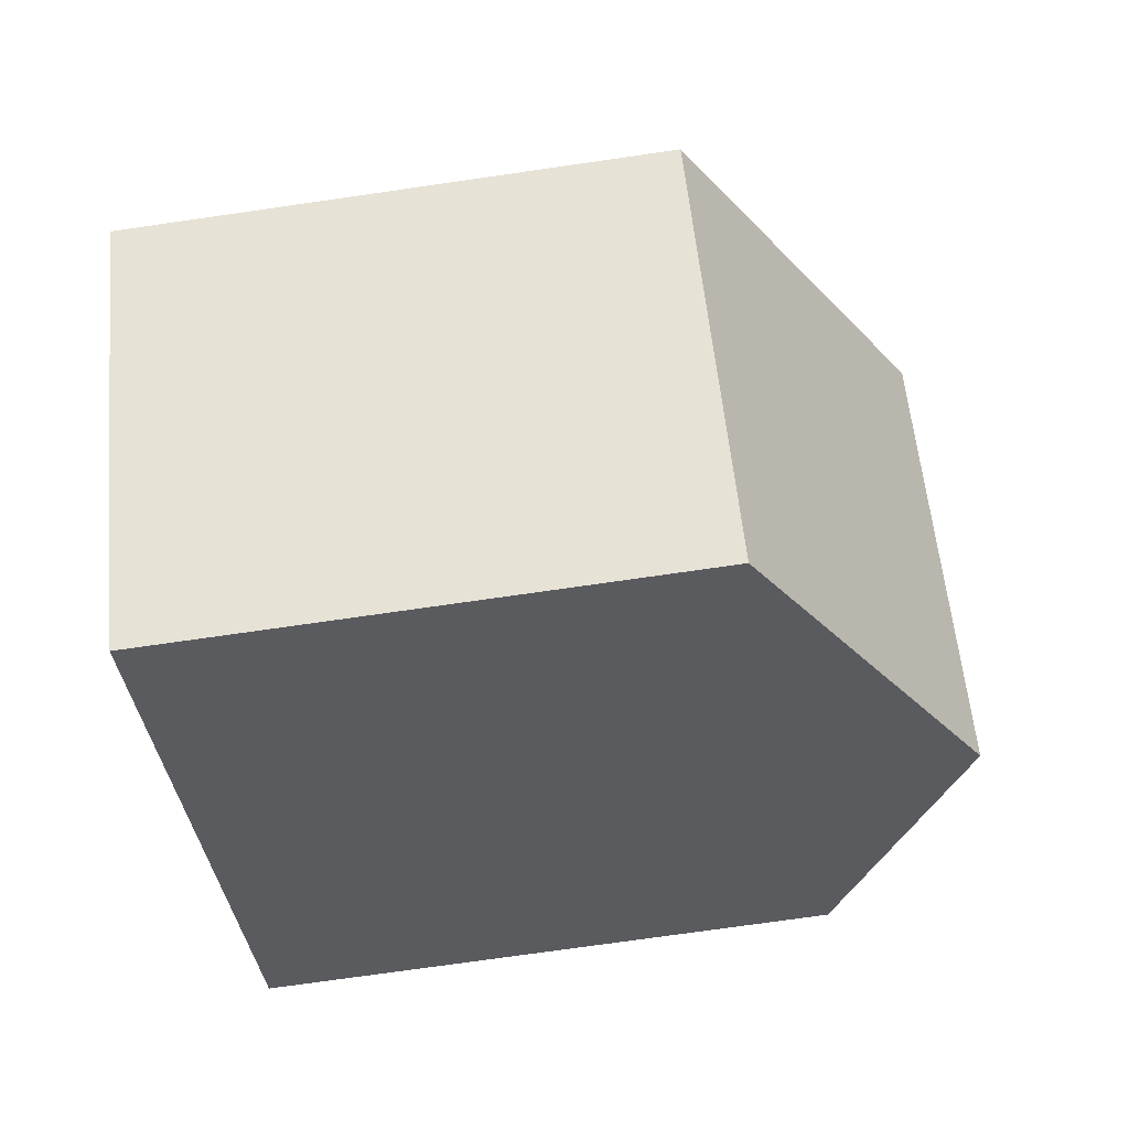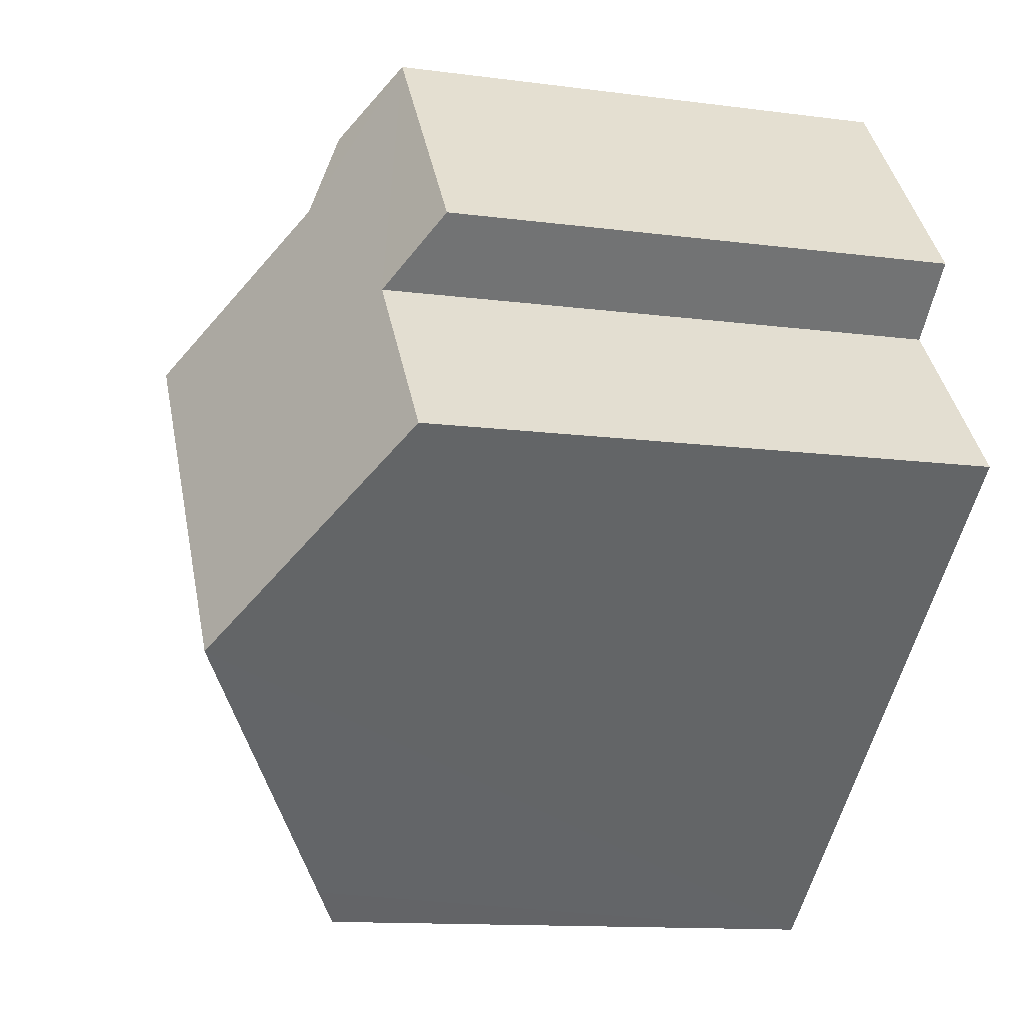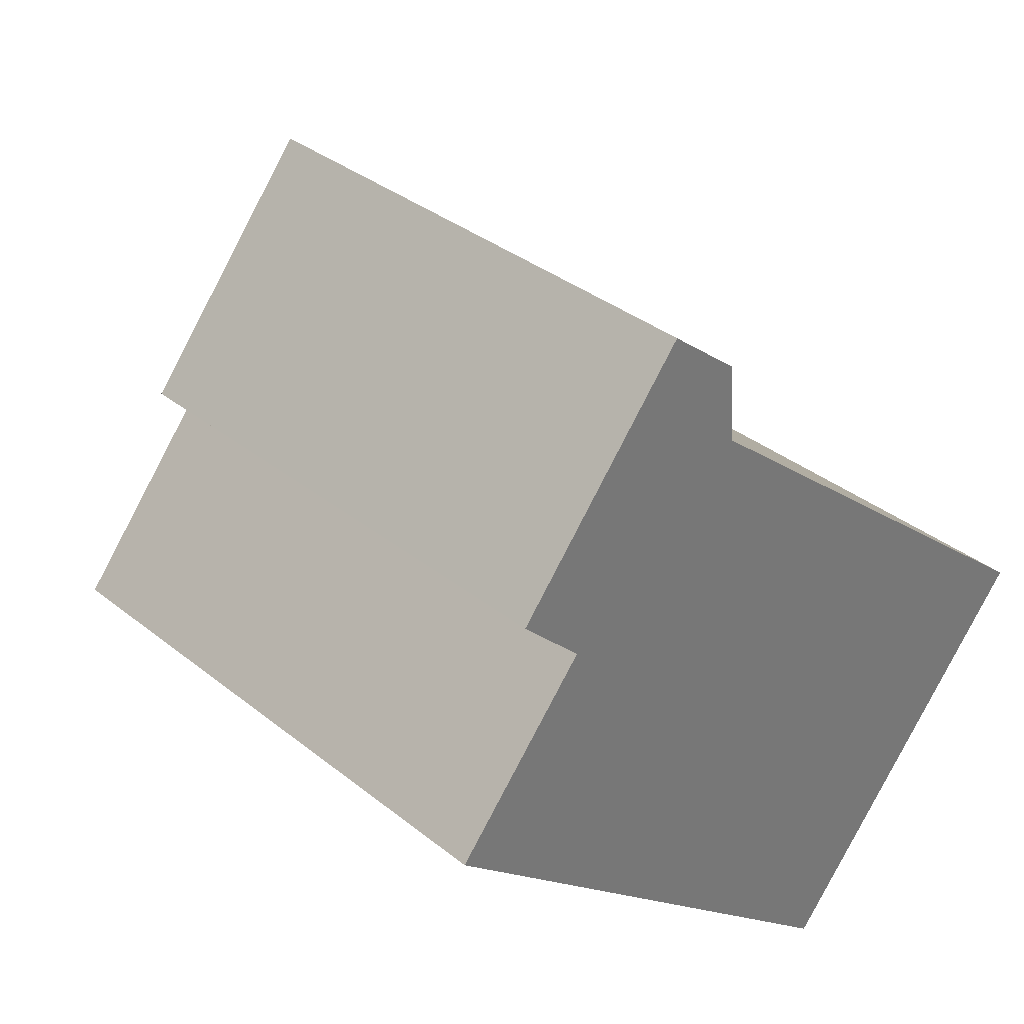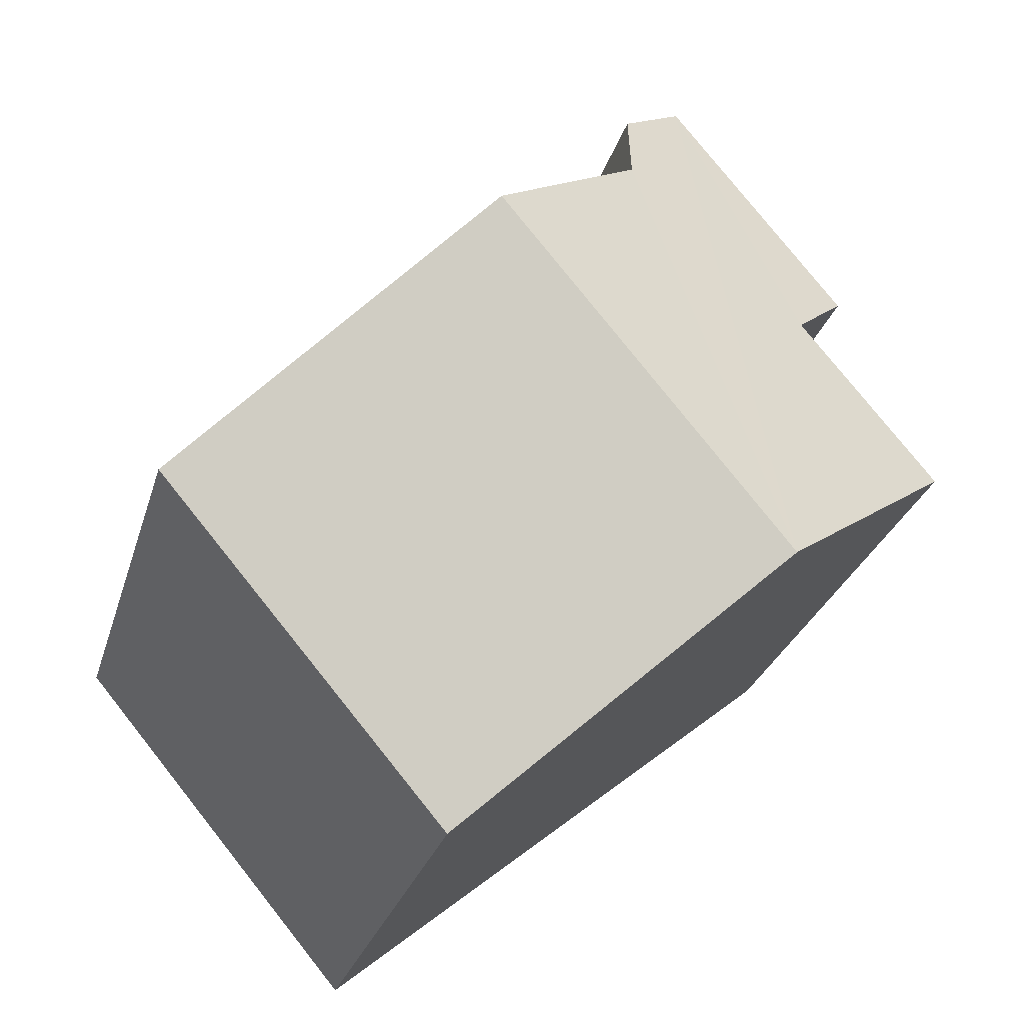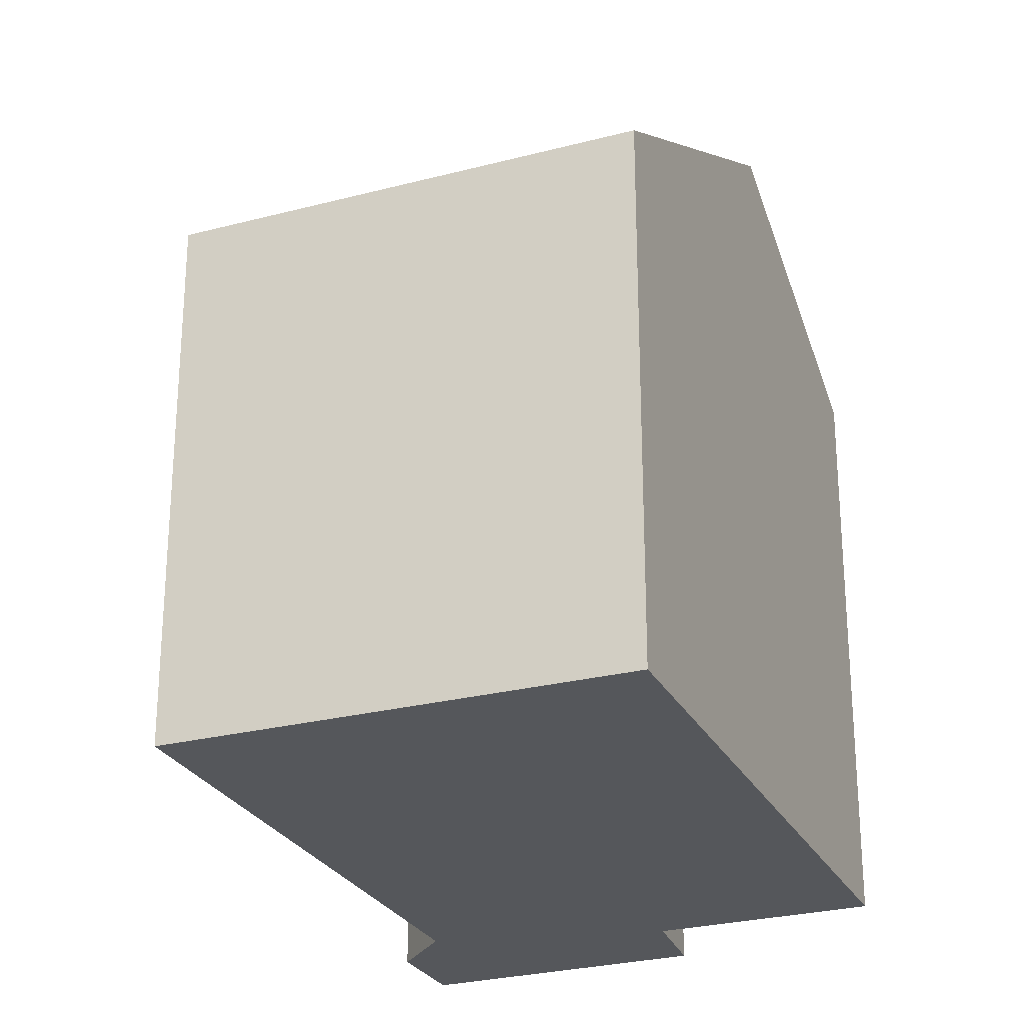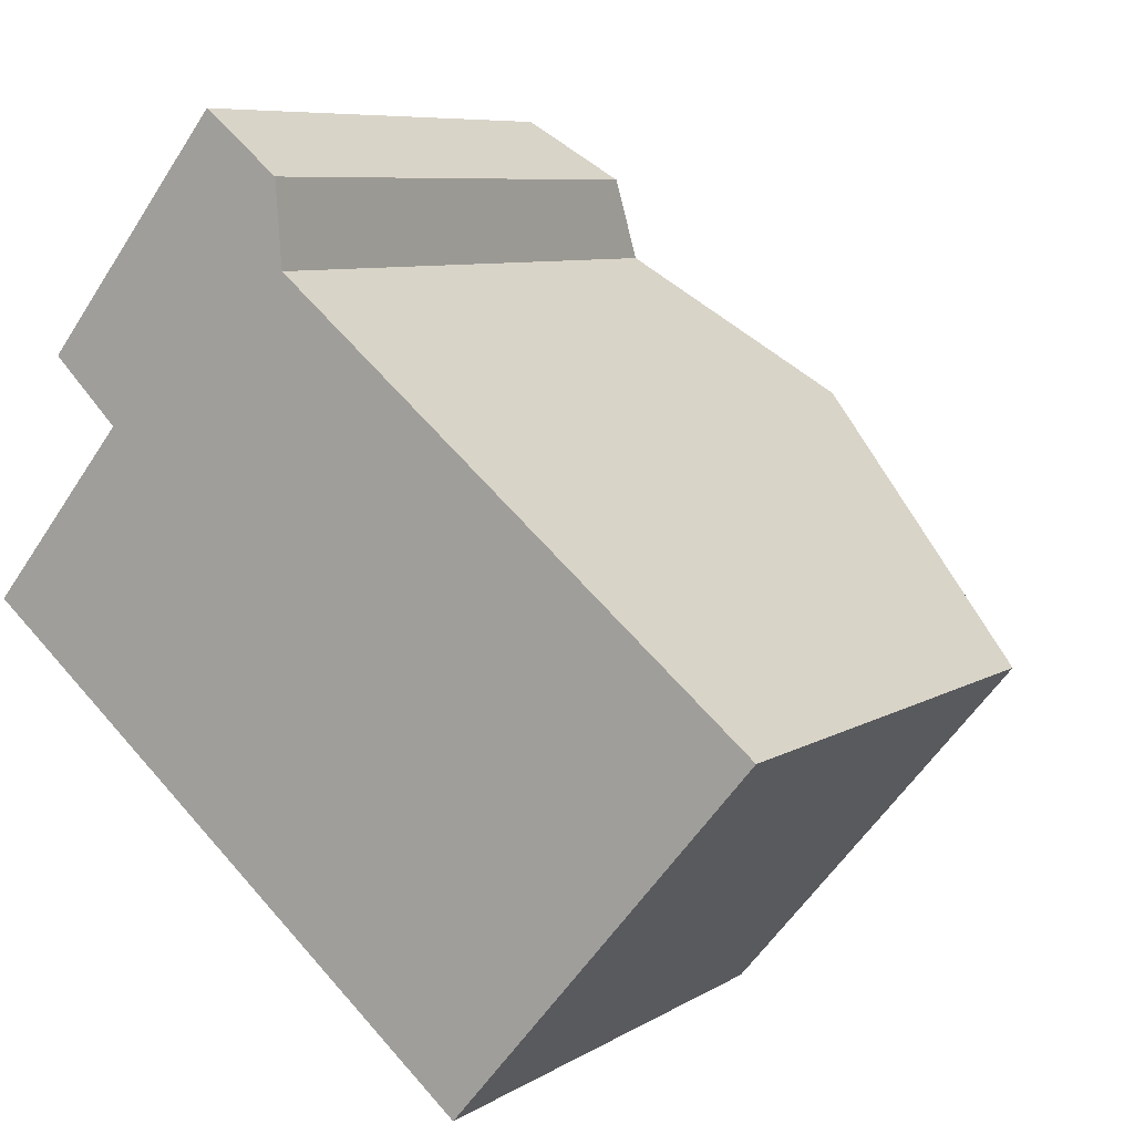
<metadata>
{"format":"obj","ext":"obj","renderer":"f3d","projection":"perspective","resolution":1024,"background":"white","views":[{"elev":-73.5,"azim":98.2,"up":"+Z"},{"elev":-12.6,"azim":-107.2,"up":"+Z"},{"elev":34.8,"azim":-43.2,"up":"+Z"},{"elev":-27.2,"azim":165.0,"up":"+Z"},{"elev":-26.8,"azim":151.9,"up":"+Y"},{"elev":7.7,"azim":31.6,"up":"+Z"}]}
</metadata>
<code>
v  7.994 11.43 2.656
v  7.447 8.721 -6.152
v  3.473 11.43 -2.869
v  7.989 8.351 -6.599
v  12.59 8.3 -1.126
v  12.02 8.688 -0.657
v  5.164 9.105 6.182
v  5.26 9.57 4.904
v  4.004 8.321 7.118
v  2.195 9.072 2.654
v  1.179 8.331 3.637
v  0 9.062 5.549e-16
v  5.164 -3.785e-16 6.182
v  4.004 -4.359e-16 7.118
v  5.26 -3.003e-16 4.904
v  7.994 -1.626e-16 2.656
v  12.59 6.895e-17 -1.126
v  12.02 4.023e-17 -0.657
v  7.989 4.041e-16 -6.599
v  0 0 0
v  7.447 3.767e-16 -6.152
v  3.473 1.757e-16 -2.869
v  2.195 -1.625e-16 2.654
v  1.179 -2.227e-16 3.637
g defaultobject
f 1 2 3
f 2 1 4
f 4 1 5
f 5 1 6
f 7 8 9
f 9 10 11
f 10 9 3
f 3 9 8
f 3 8 1
f 3 12 10
f 9 13 7
f 13 9 14
f 15 1 8
f 1 15 6
f 6 15 5
f 5 15 16
f 5 16 17
f 17 16 18
f 7 15 8
f 15 7 13
f 5 19 4
f 19 5 17
f 19 2 4
f 2 19 3
f 3 19 12
f 12 19 20
f 20 19 21
f 20 21 22
f 23 11 10
f 11 23 24
f 12 23 10
f 23 12 20
f 24 9 11
f 9 24 14
f 17 21 19
f 21 17 18
f 21 18 22
f 22 18 16
f 22 16 20
f 20 16 15
f 20 15 13
f 20 13 23
f 23 13 24
f 24 13 14

</code>
